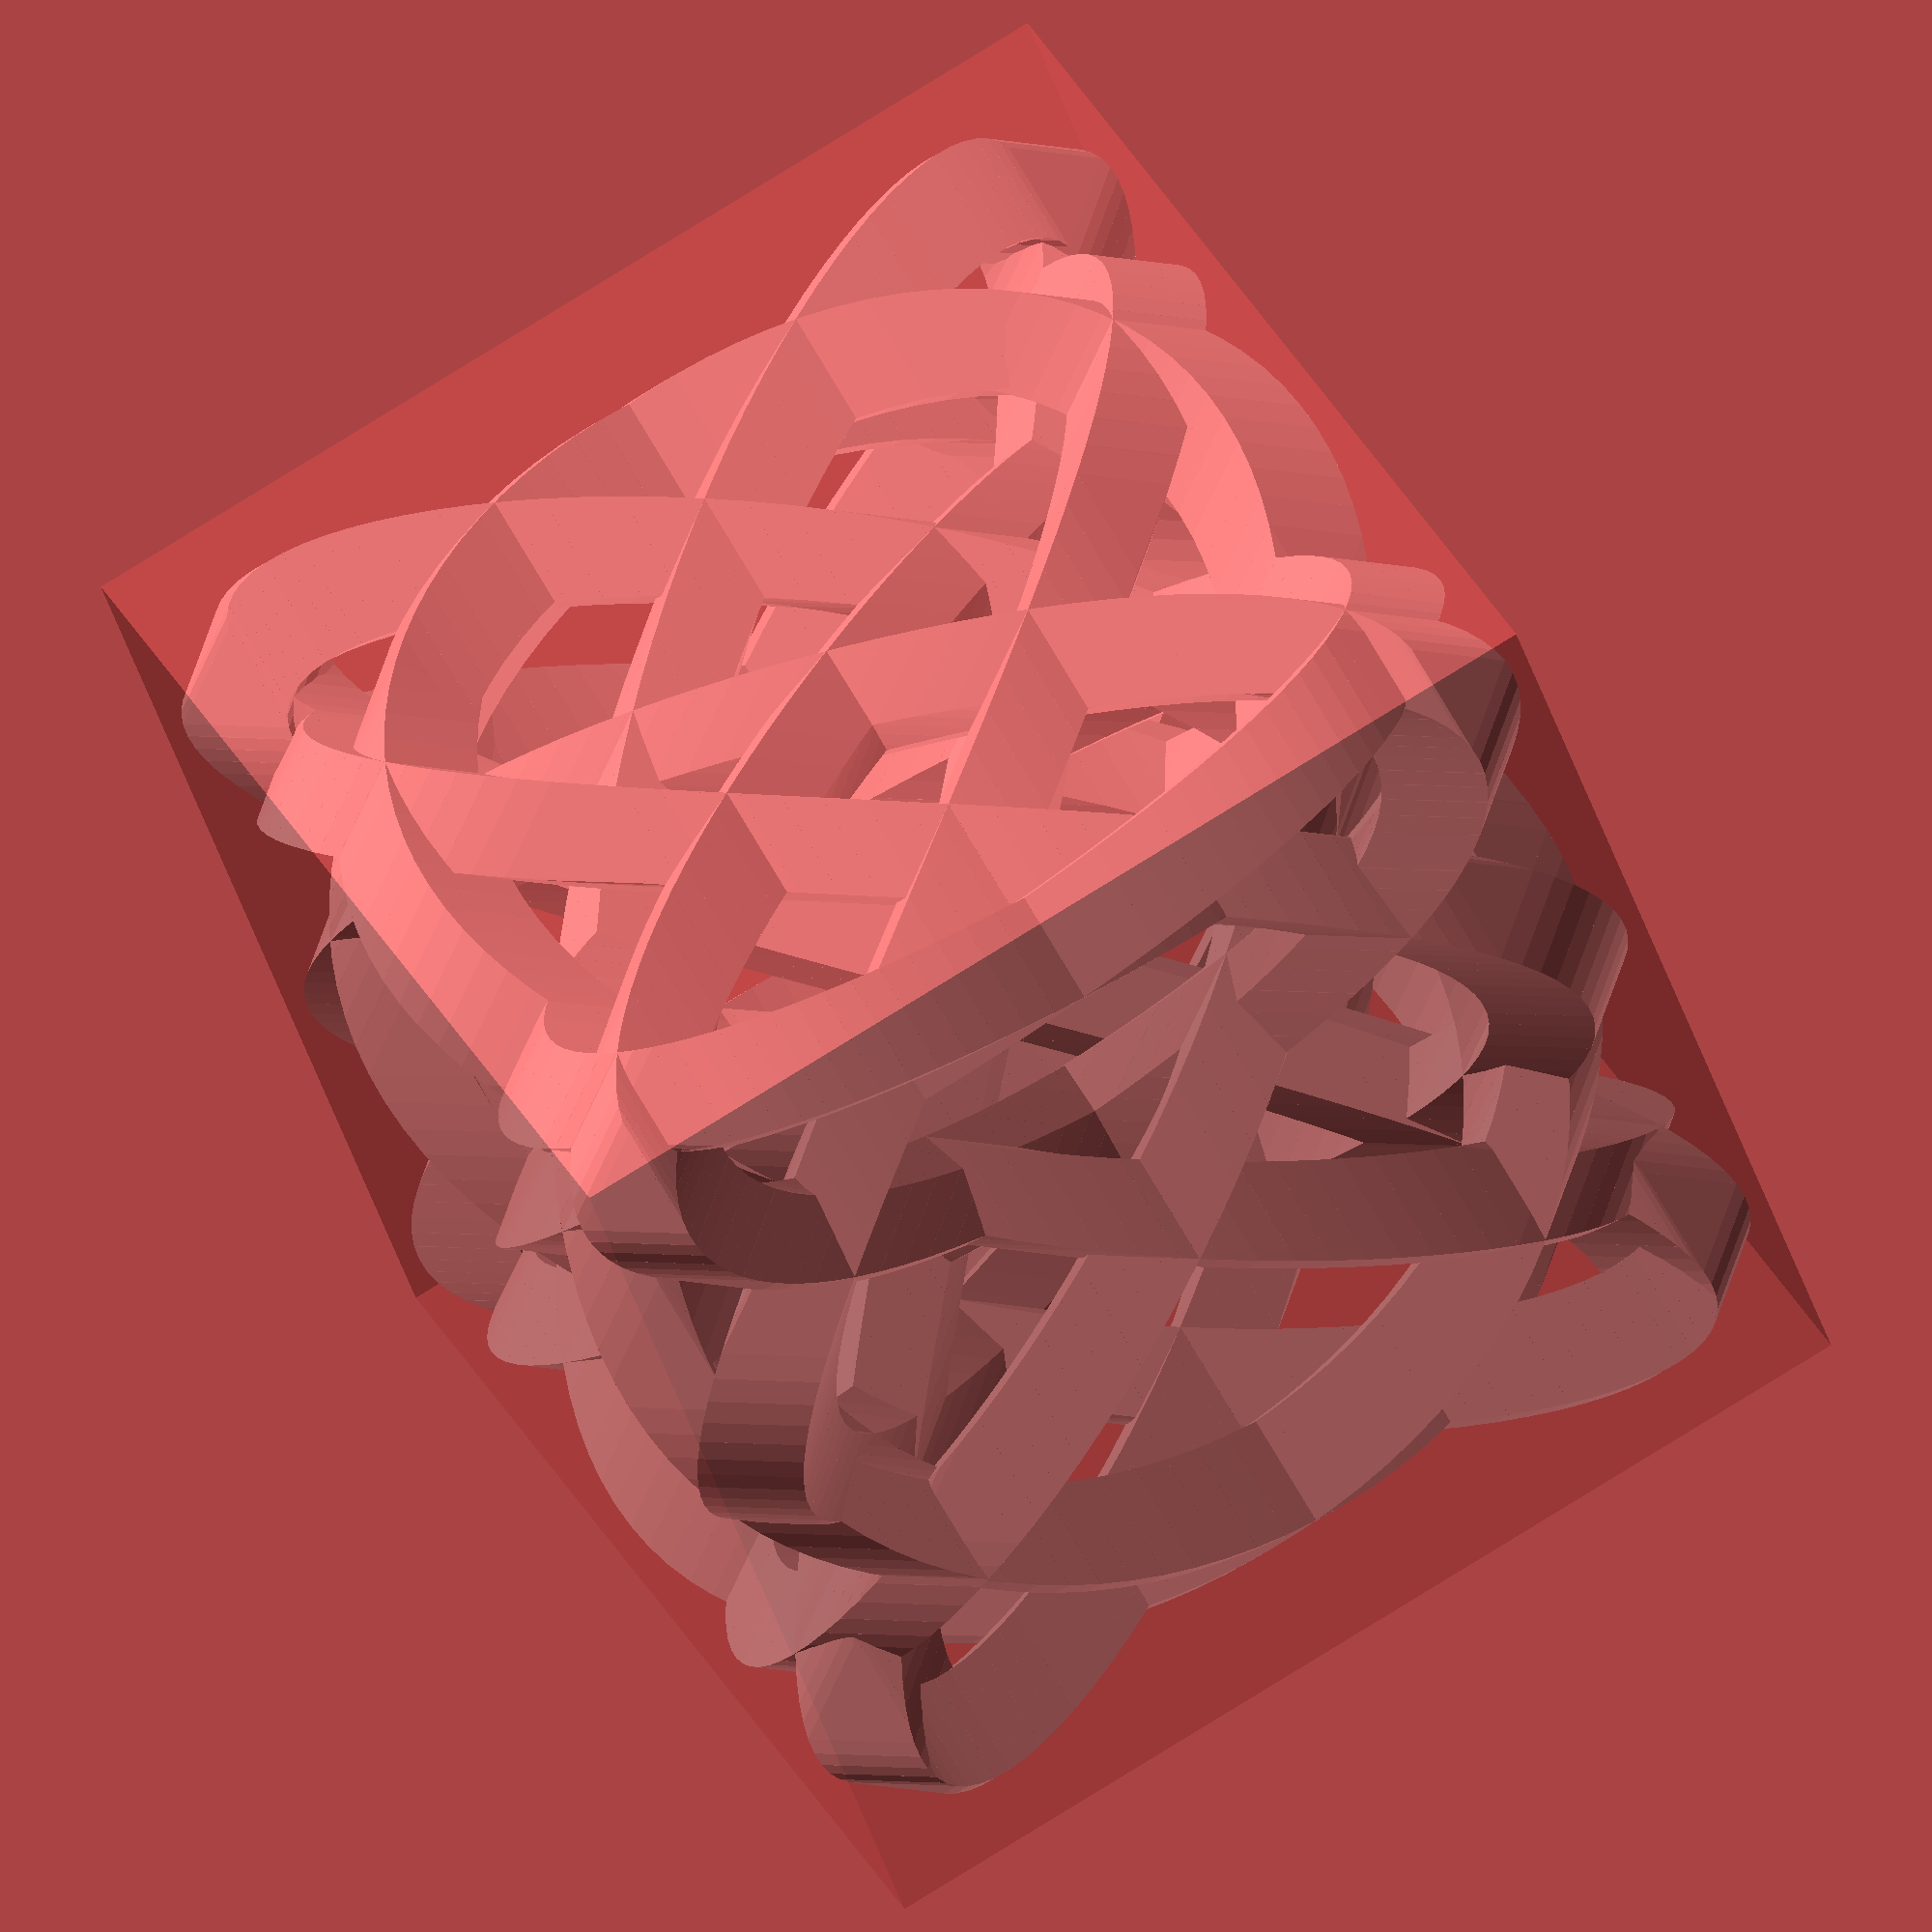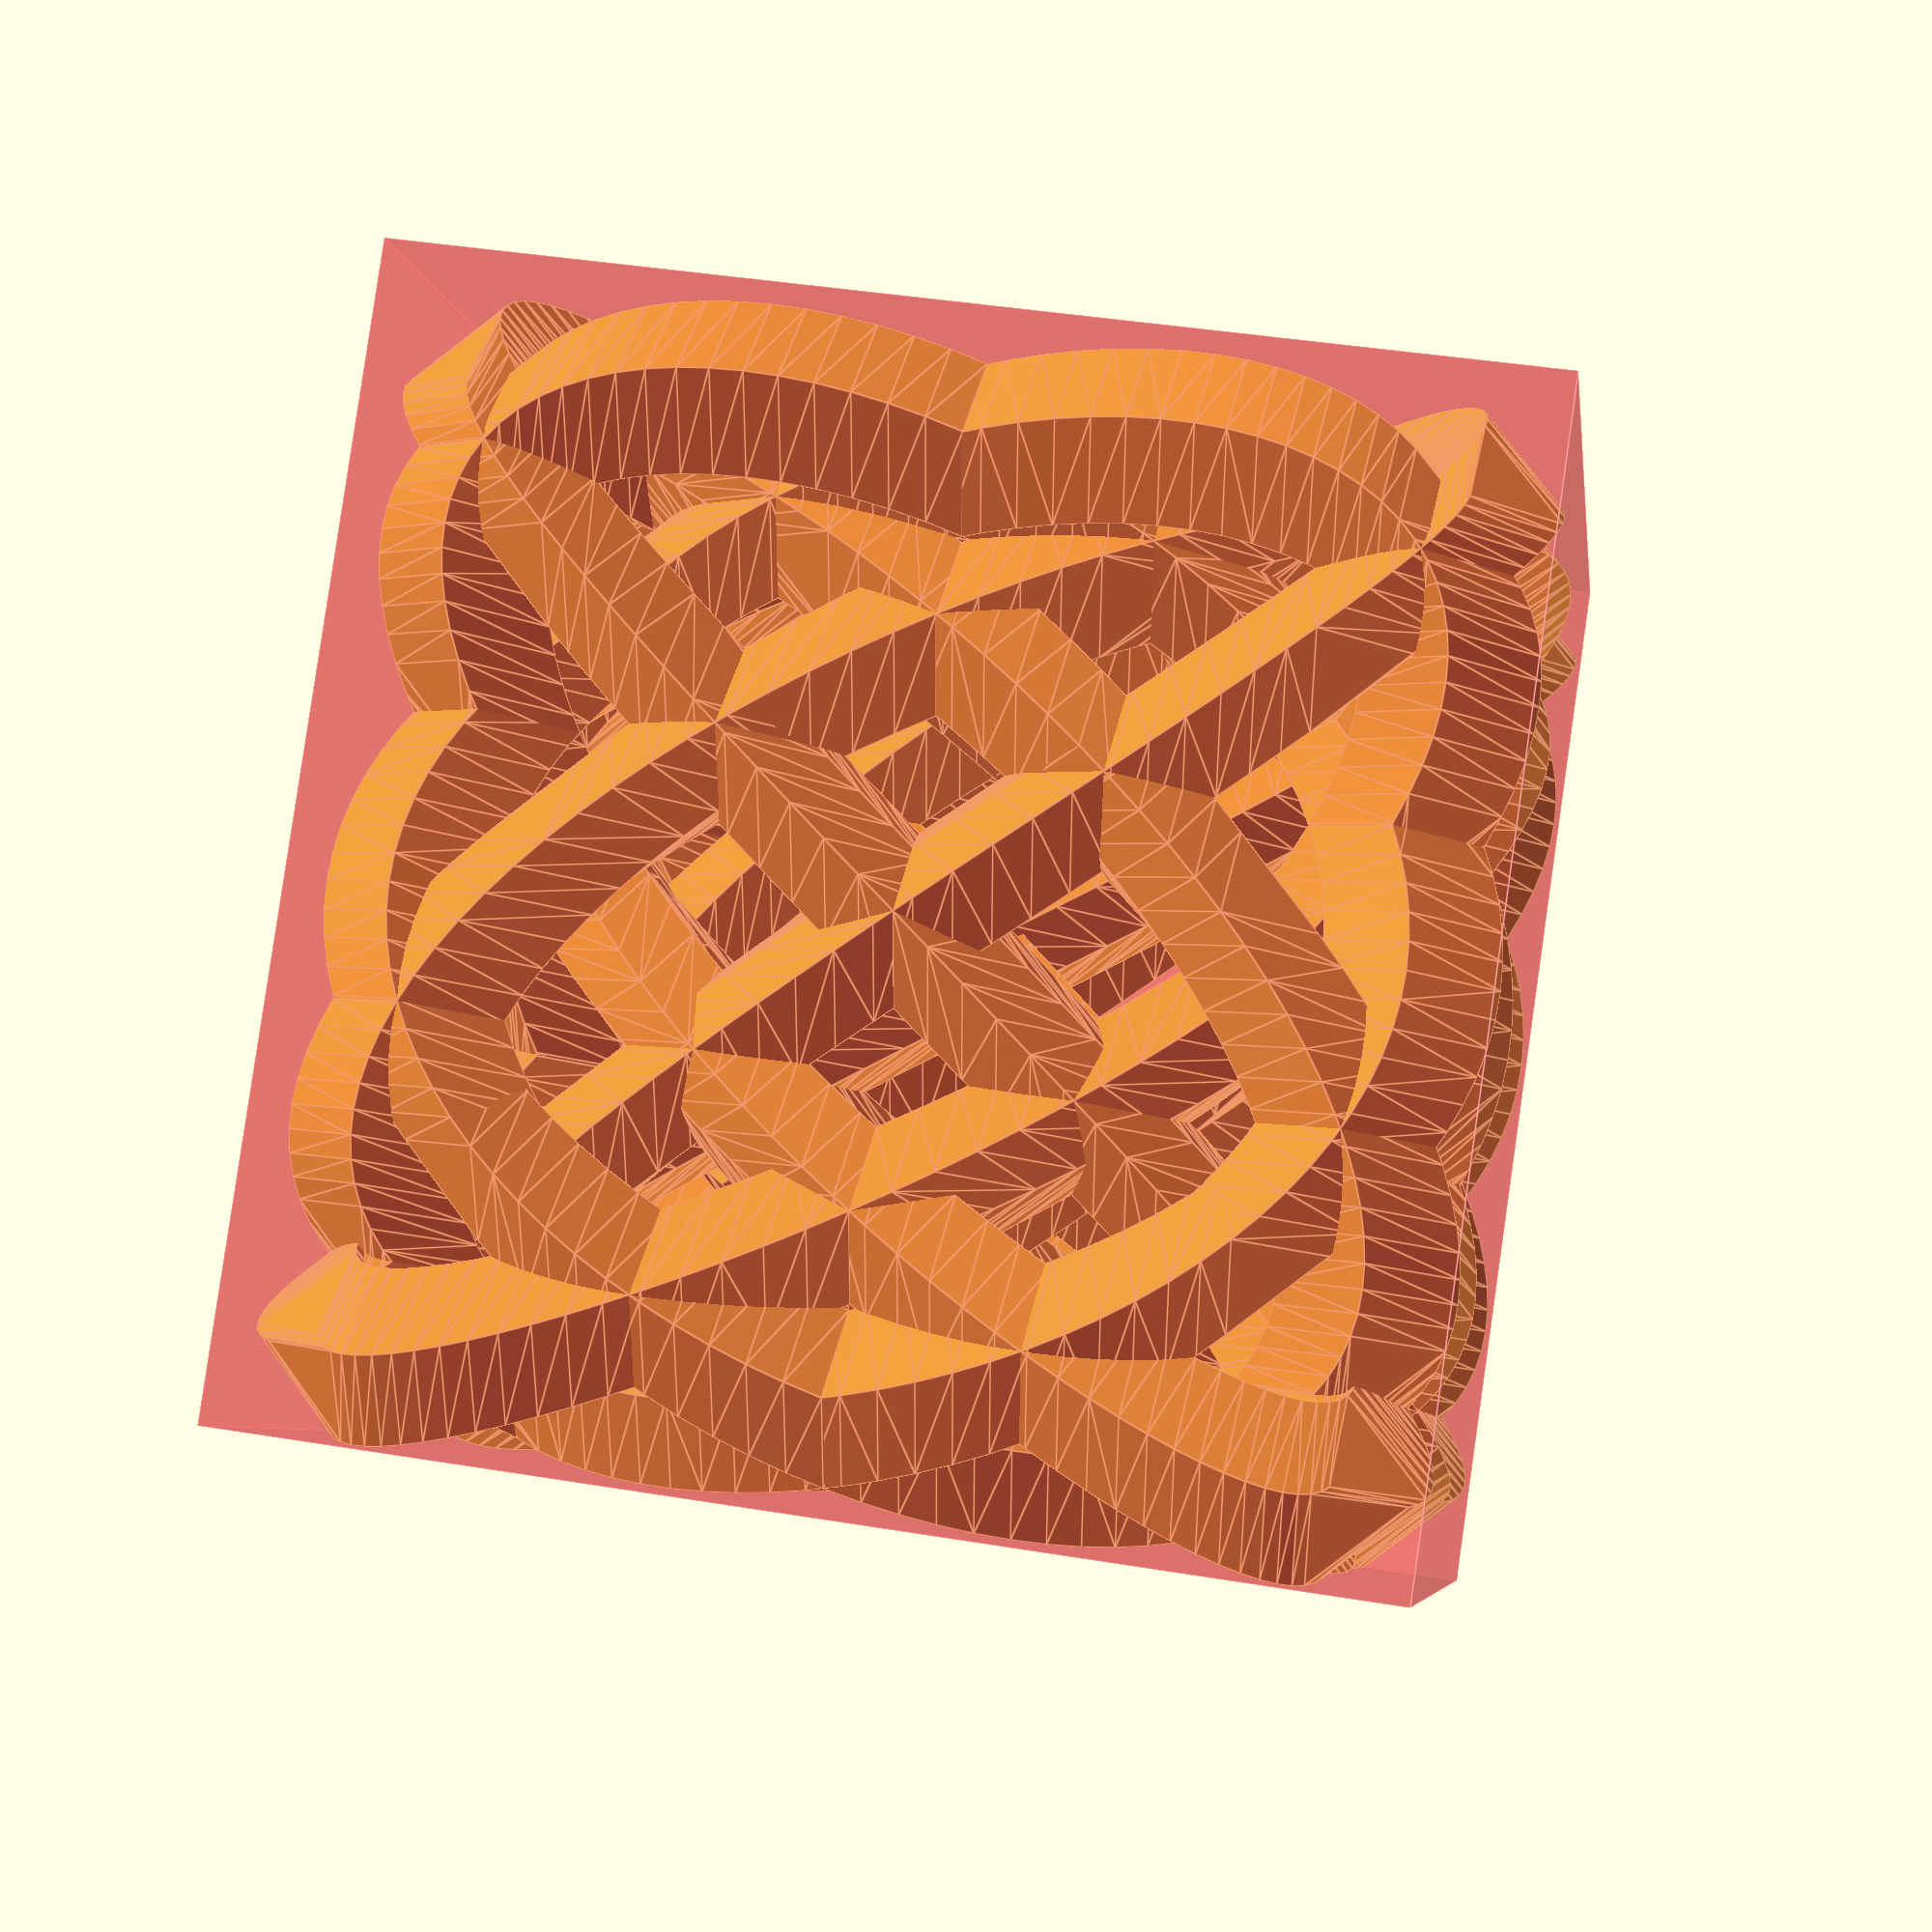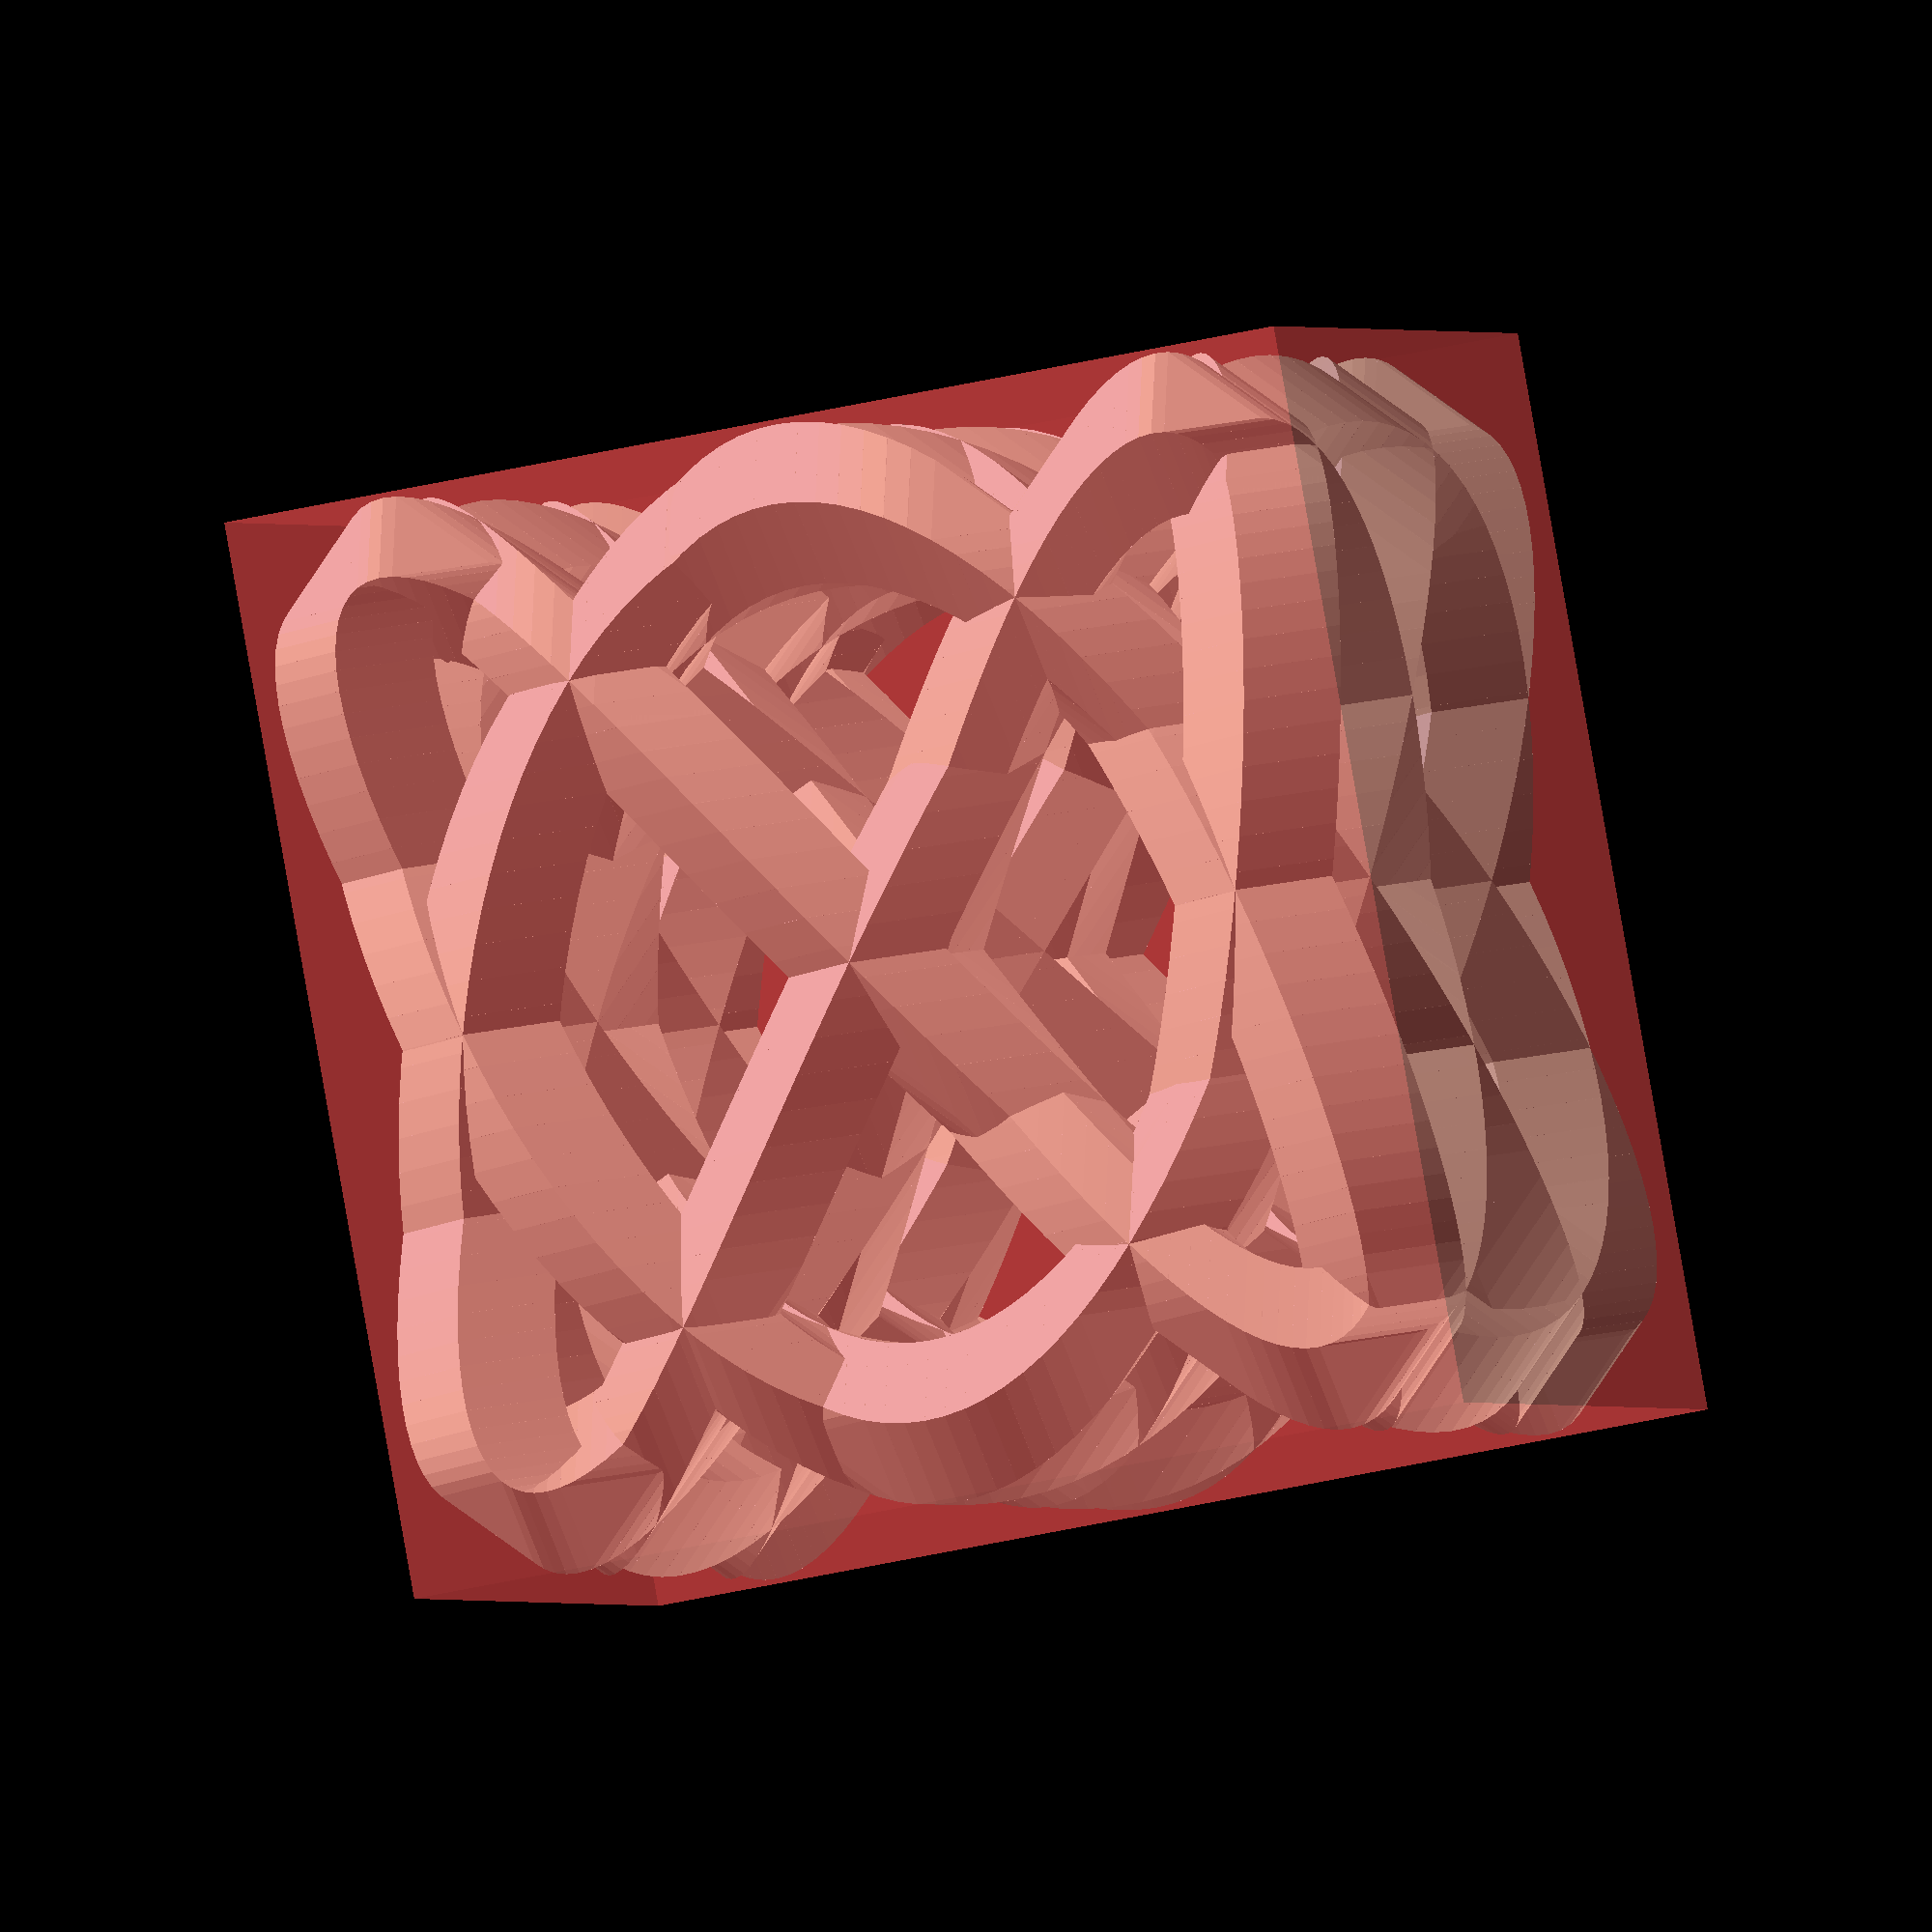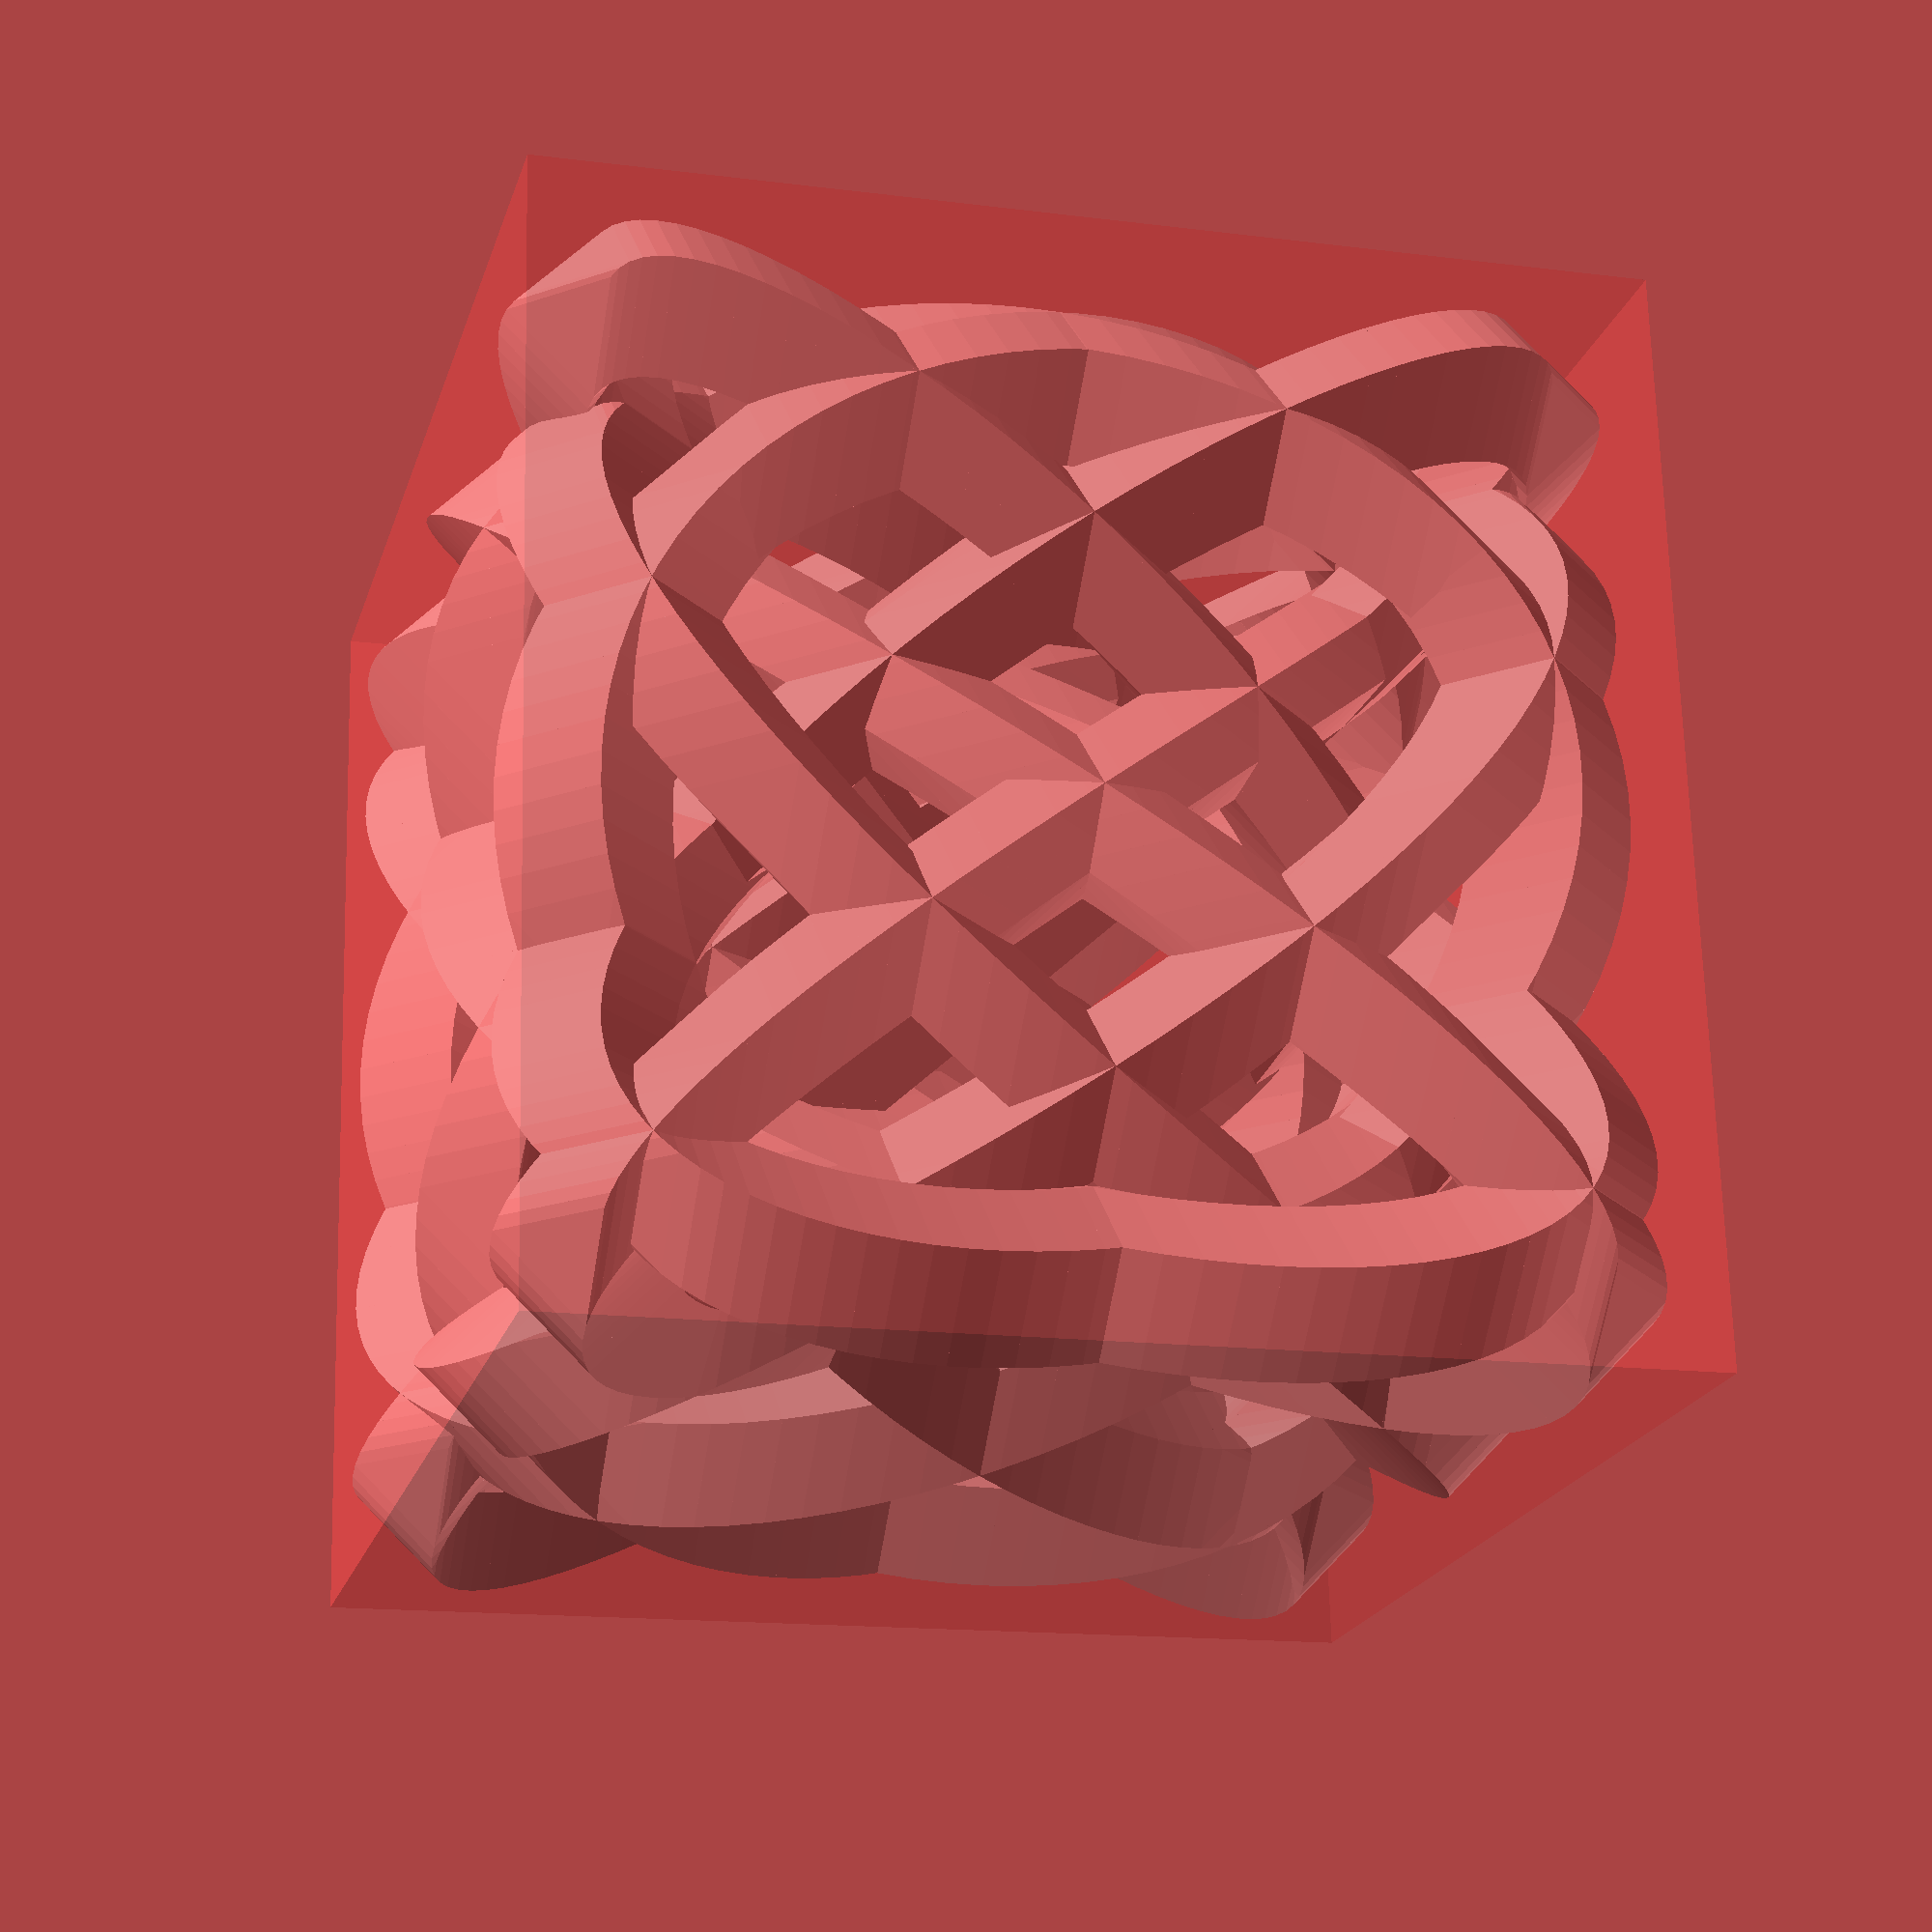
<openscad>
resolution = .2;//[.05,.1,.2,.5,1]
size=200; //[300]
radius=30;//[60]

/* [Hidden] */
f1 = 10;
f2 = 12;
f3 = 15;
$fs = $preview ? 1 : resolution;
$fa = .01;

r=size/2 - radius/2;
n = round(r*f3/$fs);

if($preview)
    #cube(size, center=true);

for(i=[1:n]){
    i1 = i/n*360;
    i2 = (i+1)/n*360;
    hull(){
        translate([r*sin(f1*i1), r*sin(f2*i1),r*sin(f3*i1)]) octahedron(radius/2);
        translate([r*sin(f1*i2), r*sin(f2*i2),r*sin(f3*i2)]) octahedron(radius/2);
    }
}

module octahedron(r){
    scale(r) polyhedron(
        points=[
            [ 0,  0,  1],
            [ 1,  0,  0],
            [ 0,  1,  0],
            [-1,  0,  0],
            [ 0, -1,  0],
            [ 0,  0, -1],
        ],
        faces=[
            [0, 1, 2],
            [0, 2, 3],
            [0, 3, 4],
            [0, 4, 1],
            [5, 2, 1],
            [5, 3, 2],
            [5, 4, 3],
            [5, 1, 4],
        ]
    );
}
</openscad>
<views>
elev=104.1 azim=237.2 roll=122.1 proj=o view=solid
elev=139.0 azim=46.4 roll=258.6 proj=p view=edges
elev=92.7 azim=13.1 roll=10.0 proj=o view=wireframe
elev=195.2 azim=174.5 roll=105.2 proj=p view=solid
</views>
